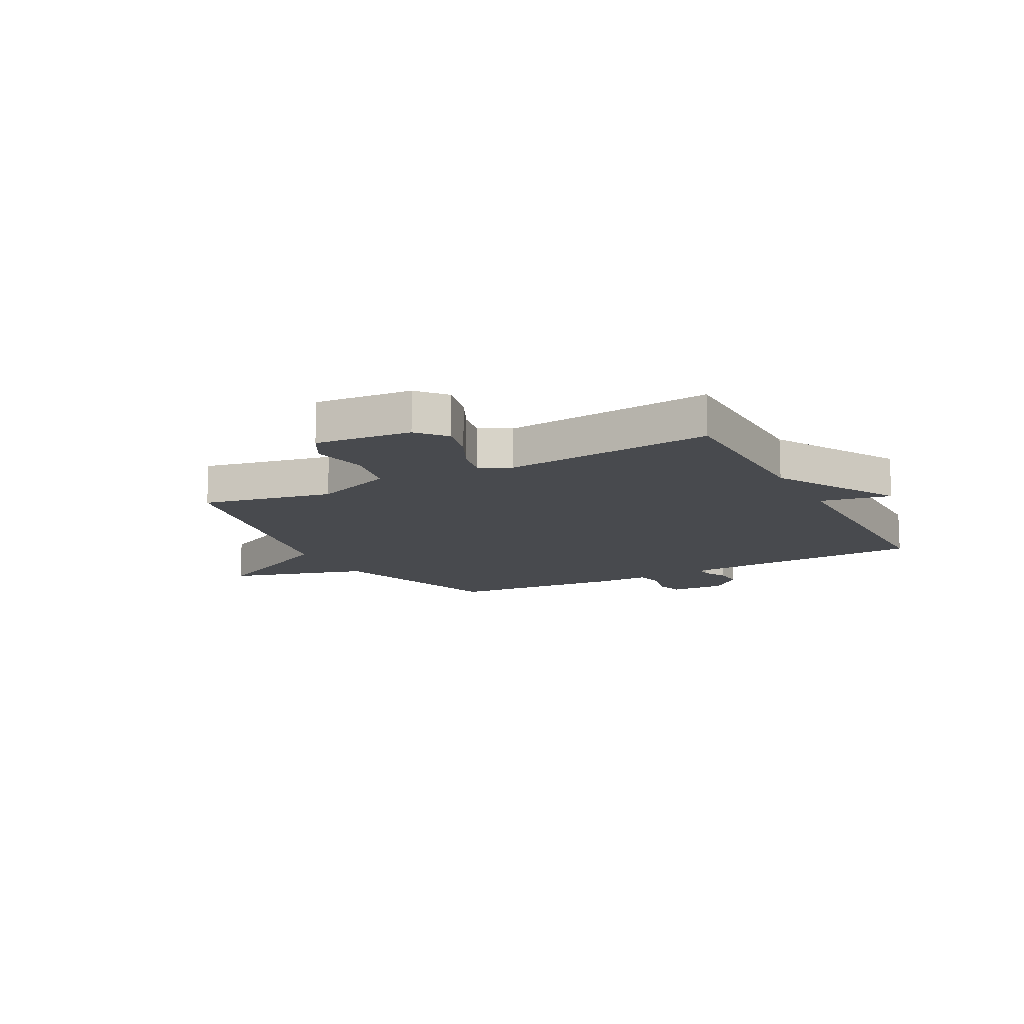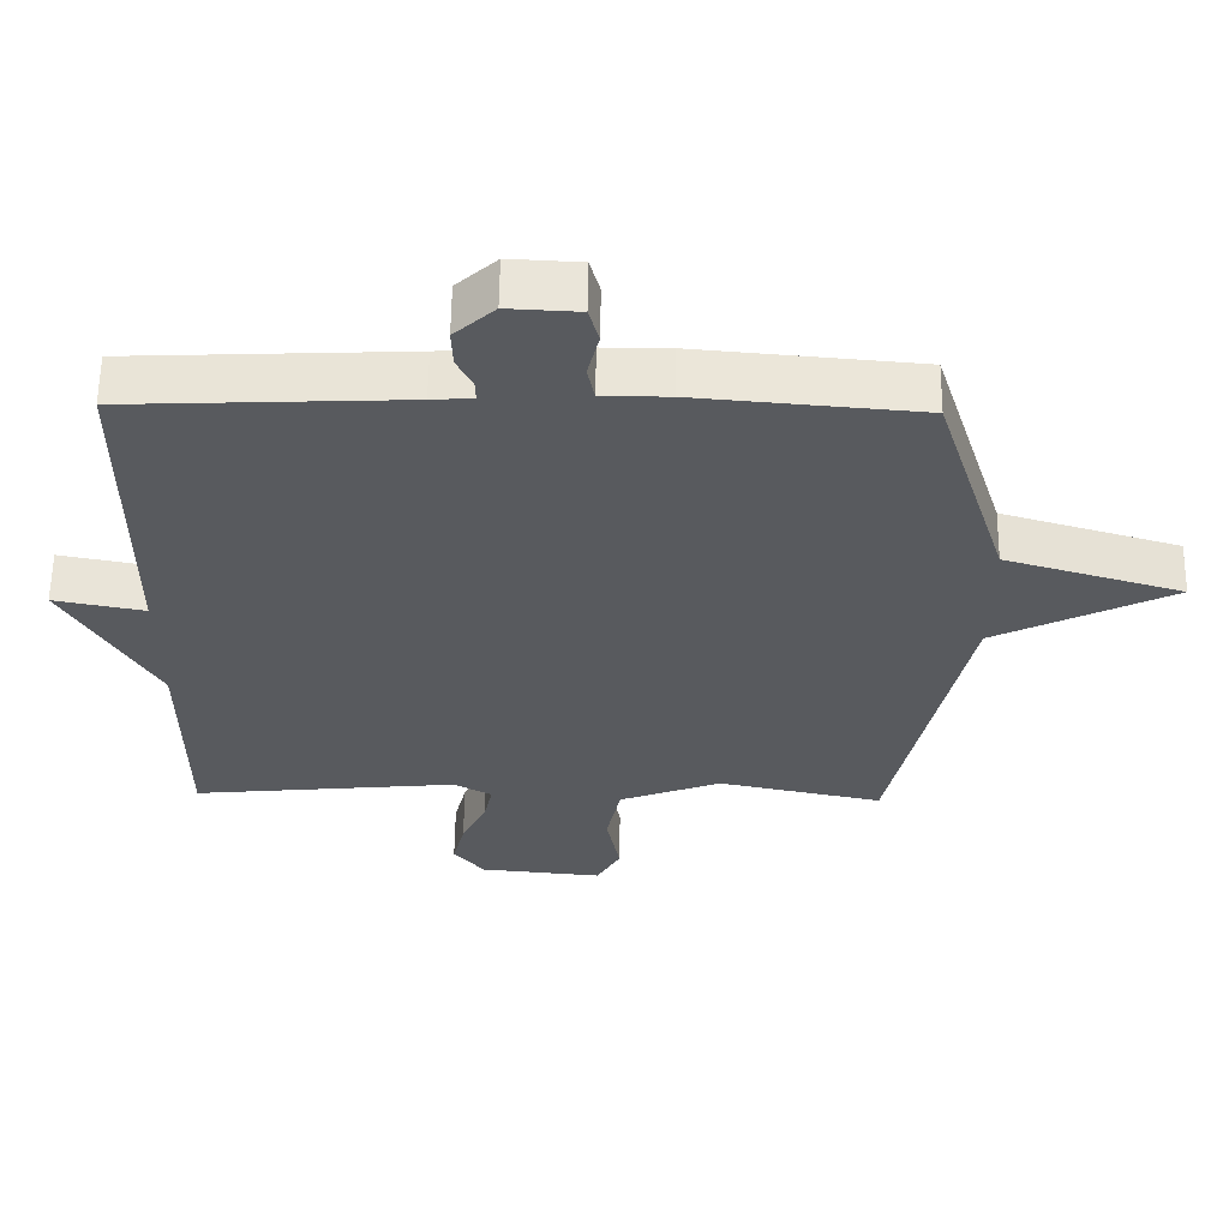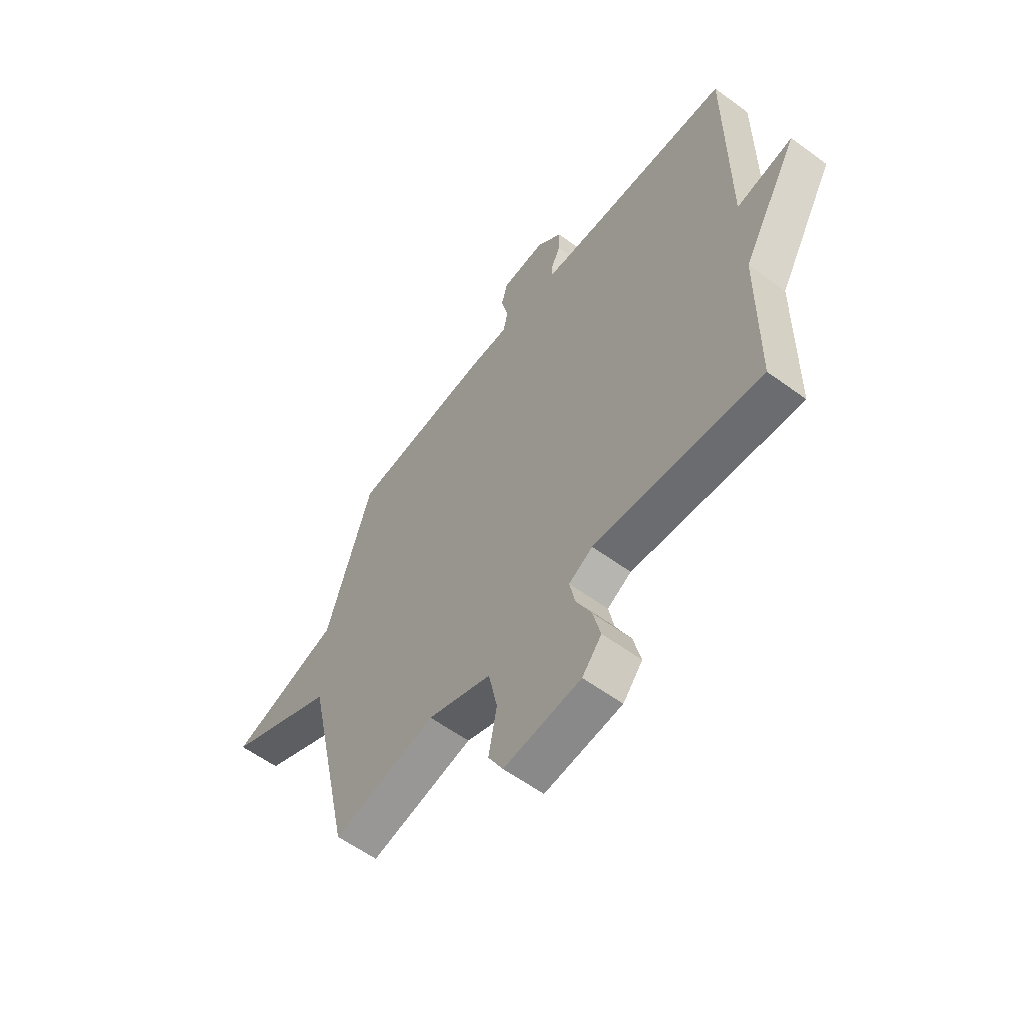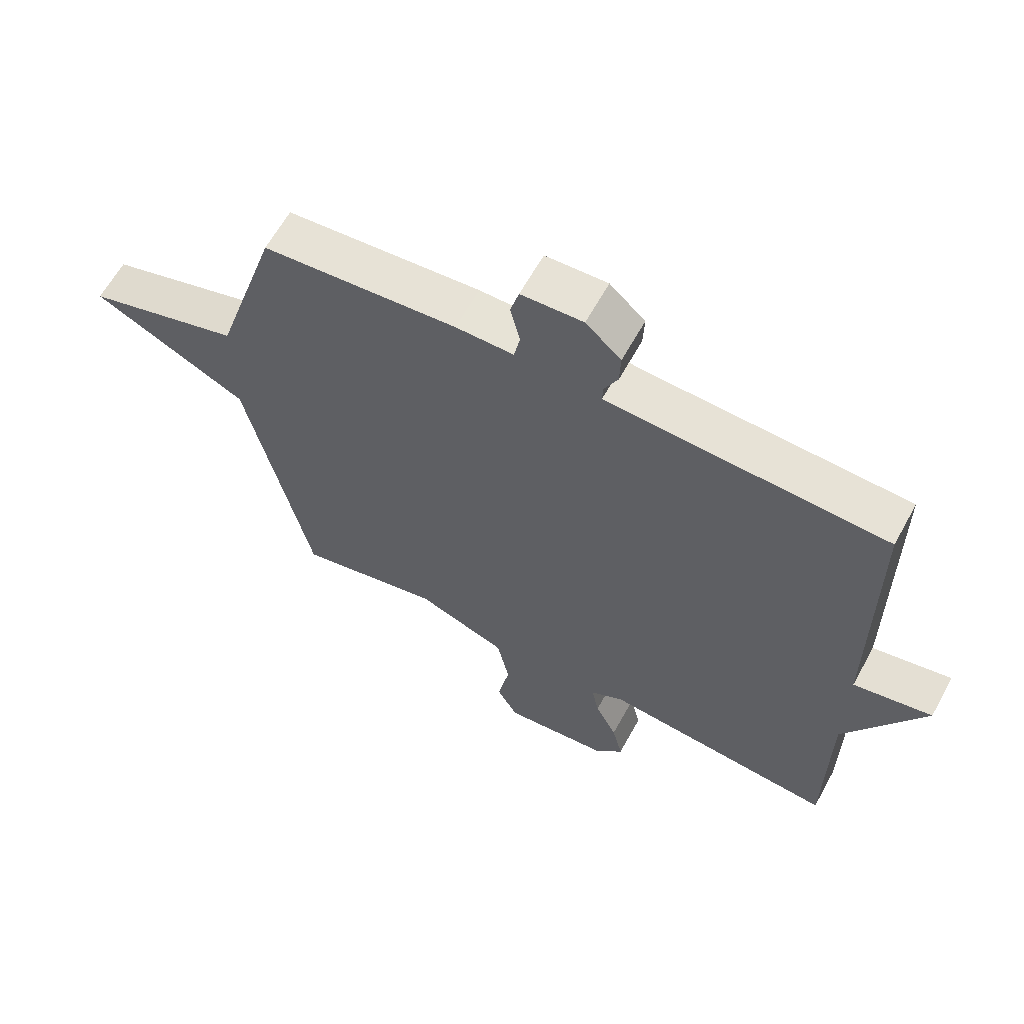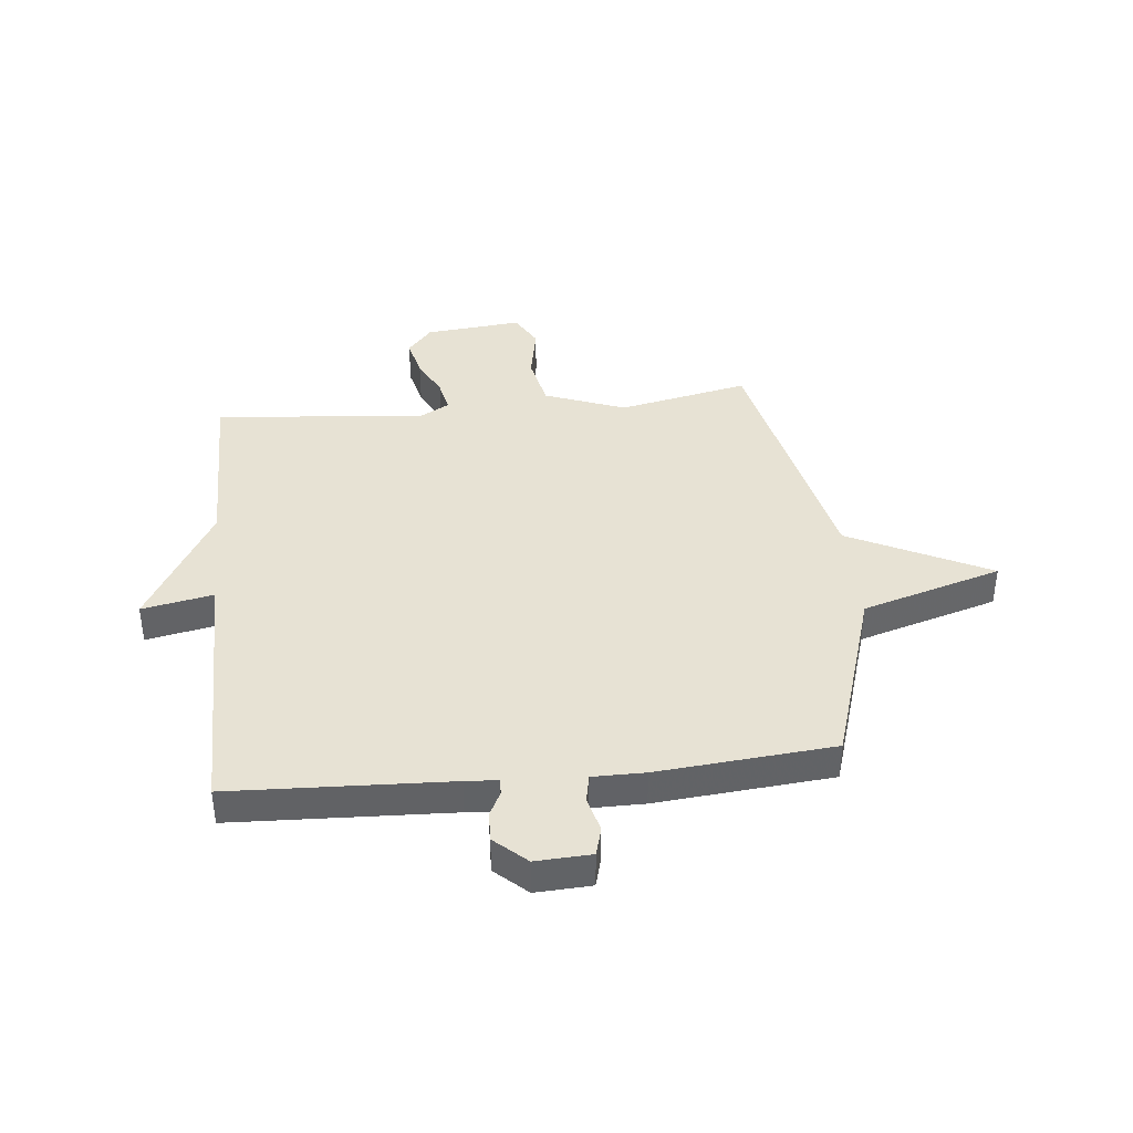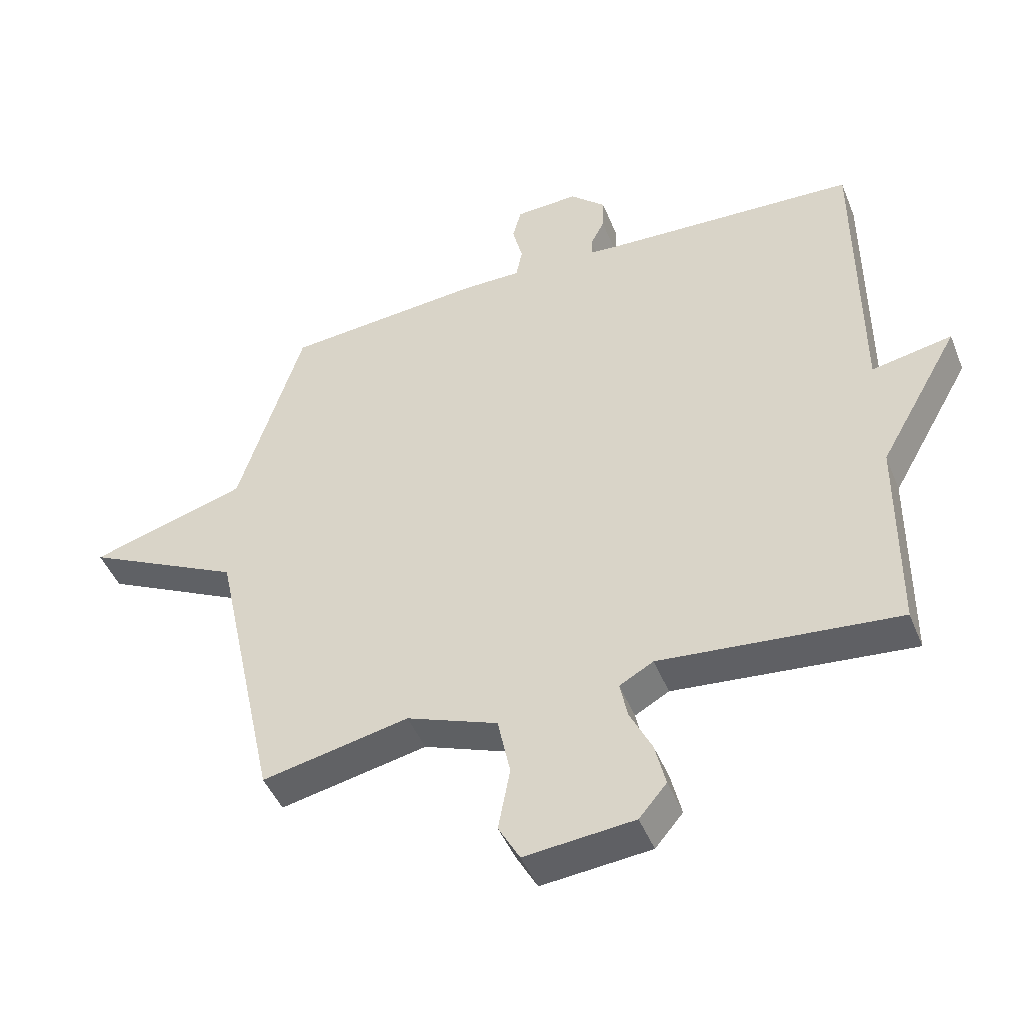
<metadata>
{"format":"obj","ext":"obj","renderer":"f3d","projection":"perspective","resolution":1024,"background":"white","views":[{"elev":-13.0,"azim":-151.7,"up":"+Y"},{"elev":59.3,"azim":0.7,"up":"+Z"},{"elev":-58.4,"azim":-127.2,"up":"+Z"},{"elev":62.7,"azim":-151.3,"up":"+Z"},{"elev":39.7,"azim":-5.9,"up":"+Y"},{"elev":-45.8,"azim":-158.8,"up":"+Z"}]}
</metadata>
<code>
v -0.5 0.07 -0.5
v -0.502 0.07 -0.177
v -0.63 0.07 0.048
v -0.502 0.07 0.023
v -0.5 0.07 0.5
v -0.108 0.07 0.517
v -0.05 0.07 0.521
v -0.051 0.07 0.549
v -0.073 0.07 0.593
v -0.075 0.07 0.646
v -0.018 0.07 0.698
v 0.082 0.07 0.693
v 0.096 0.07 0.642
v 0.08 0.07 0.577
v 0.09 0.07 0.528
v 0.184 0.07 0.528
v 0.5 0.07 0.5
v 0.603 0.07 0.174
v 0.854 0.07 0.099
v 0.603 0.07 -0.026
v 0.5 0.07 -0.5
v 0.266 0.07 -0.451
v 0.121 0.07 -0.506
v 0.101 0.07 -0.602
v 0.12 0.07 -0.702
v 0.086 0.07 -0.763
v -0.088 0.07 -0.746
v -0.132 0.07 -0.694
v -0.115 0.07 -0.624
v -0.08 0.07 -0.553
v -0.068 0.07 -0.494
v -0.122 0.07 -0.464
v -0.5 0 -0.5
v -0.502 0 -0.177
v -0.63 0 0.048
v -0.502 0 0.023
v -0.5 0 0.5
v -0.108 0 0.517
v -0.05 0 0.521
v -0.051 0 0.549
v -0.073 0 0.593
v -0.075 0 0.646
v -0.018 0 0.698
v 0.082 0 0.693
v 0.096 0 0.642
v 0.08 0 0.577
v 0.09 0 0.528
v 0.184 0 0.528
v 0.5 0 0.5
v 0.603 0 0.174
v 0.854 0 0.099
v 0.603 0 -0.026
v 0.5 0 -0.5
v 0.266 0 -0.451
v 0.121 0 -0.506
v 0.101 0 -0.602
v 0.12 0 -0.702
v 0.086 0 -0.763
v -0.088 0 -0.746
v -0.132 0 -0.694
v -0.115 0 -0.624
v -0.08 0 -0.553
v -0.068 0 -0.494
v -0.122 0 -0.464
f 28 29 30
f 27 28 30
f 26 27 30
f 25 26 30
f 24 25 30
f 23 24 30 31
f 22 23 31 32
f 20 21 22
f 18 19 20
f 20 22 32
f 18 20 32
f 17 18 32
f 16 17 32
f 15 16 32
f 12 13 14
f 11 12 14
f 10 11 14
f 9 10 14
f 8 9 14
f 7 8 14 15
f 32 1 2
f 15 32 2
f 7 15 2
f 6 7 2
f 2 3 4
f 2 4 5 6
f 62 61 60
f 62 60 59
f 62 59 58
f 62 58 57
f 62 57 56
f 63 62 56 55
f 64 63 55 54
f 54 53 52
f 52 51 50
f 64 54 52
f 64 52 50
f 64 50 49
f 64 49 48
f 64 48 47
f 46 45 44
f 46 44 43
f 46 43 42
f 46 42 41
f 46 41 40
f 47 46 40 39
f 34 33 64
f 34 64 47
f 34 47 39
f 34 39 38
f 36 35 34
f 38 37 36 34
f 1 33 34 2
f 2 34 35 3
f 3 35 36 4
f 4 36 37 5
f 5 37 38 6
f 6 38 39 7
f 7 39 40 8
f 8 40 41 9
f 9 41 42 10
f 10 42 43 11
f 11 43 44 12
f 12 44 45 13
f 13 45 46 14
f 14 46 47 15
f 15 47 48 16
f 16 48 49 17
f 17 49 50 18
f 18 50 51 19
f 19 51 52 20
f 20 52 53 21
f 21 53 54 22
f 22 54 55 23
f 23 55 56 24
f 24 56 57 25
f 25 57 58 26
f 26 58 59 27
f 27 59 60 28
f 28 60 61 29
f 29 61 62 30
f 30 62 63 31
f 31 63 64 32
f 32 64 33 1

</code>
